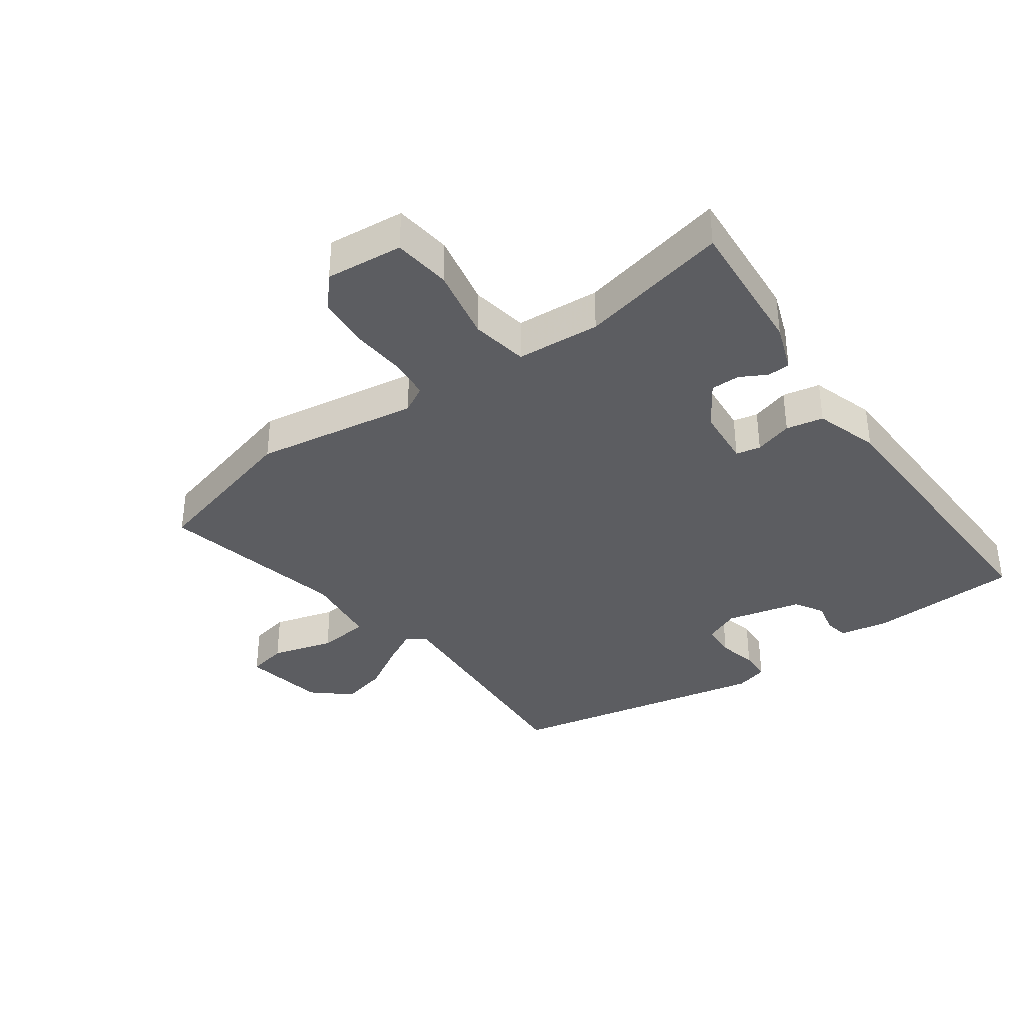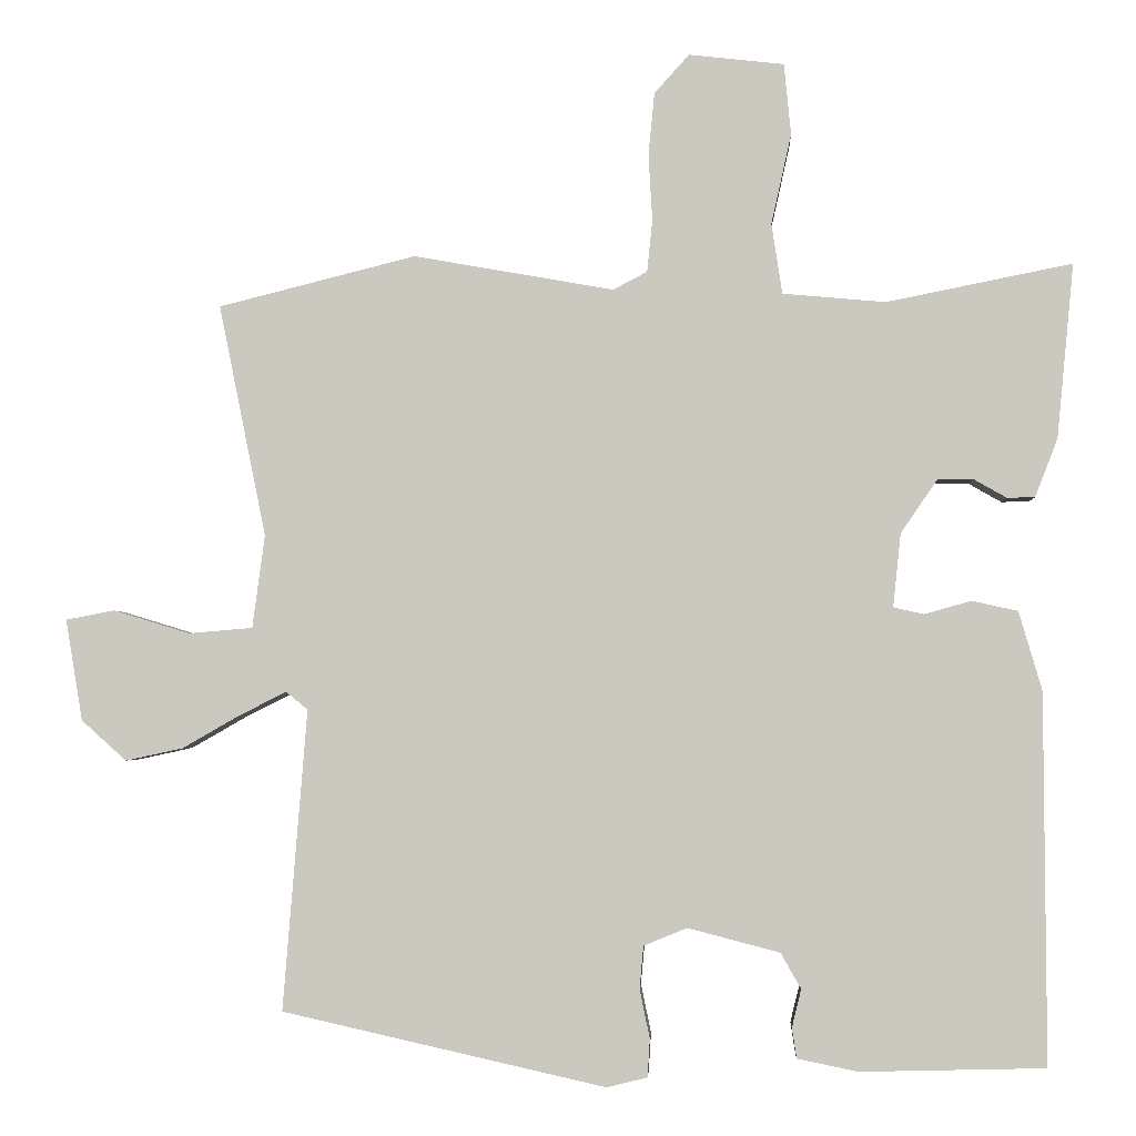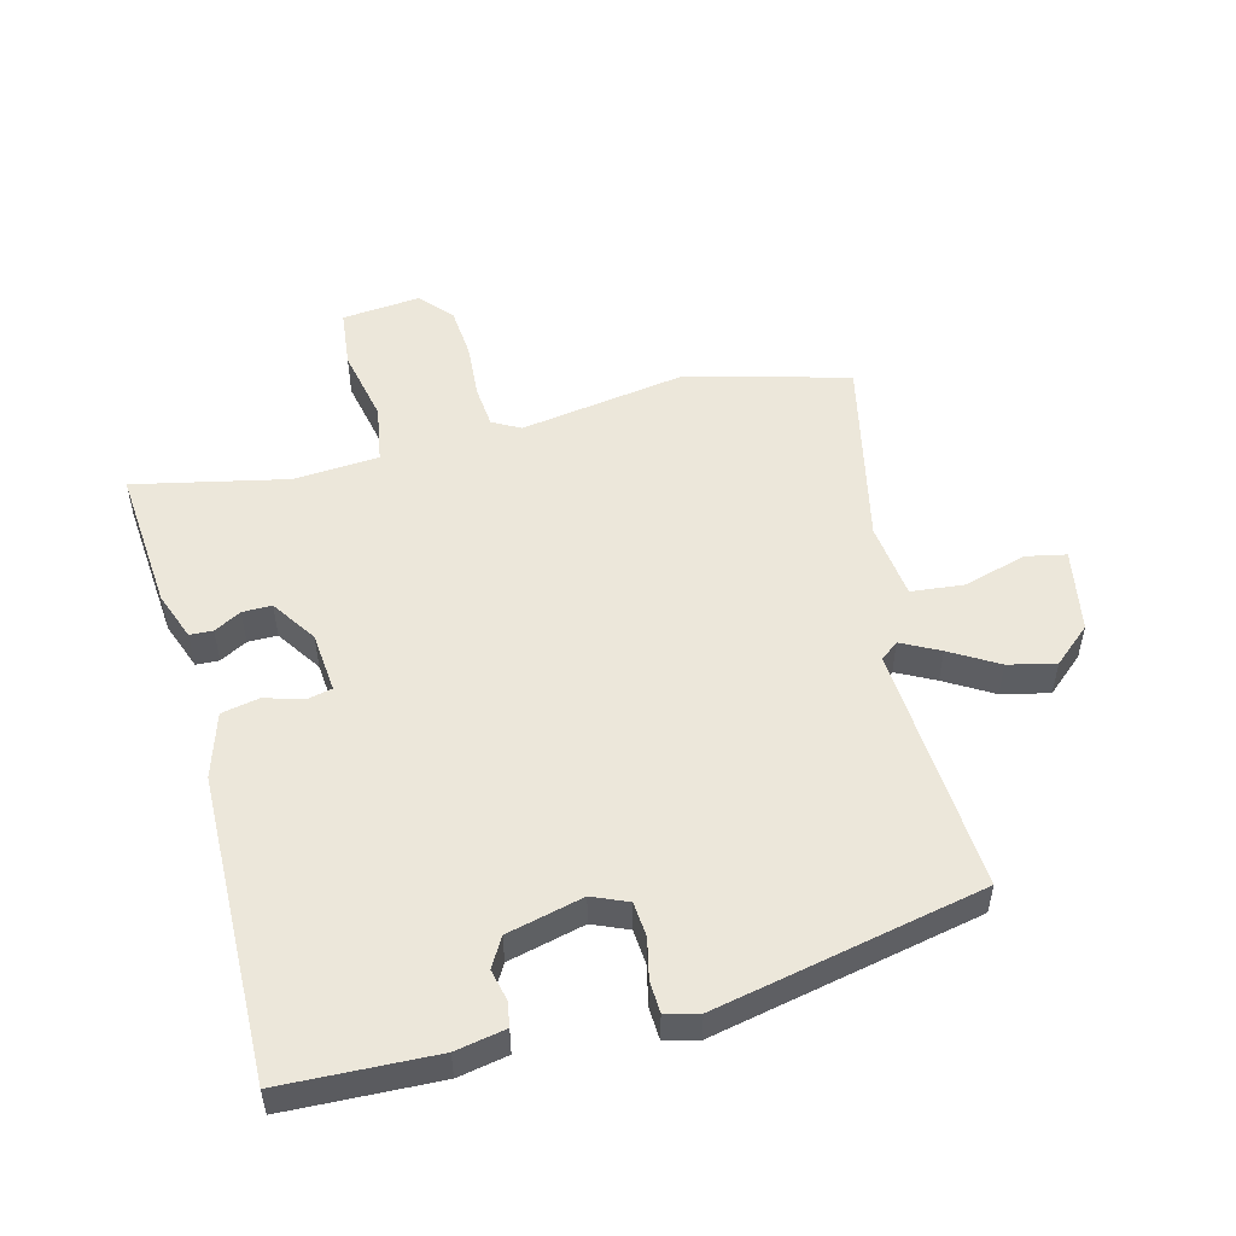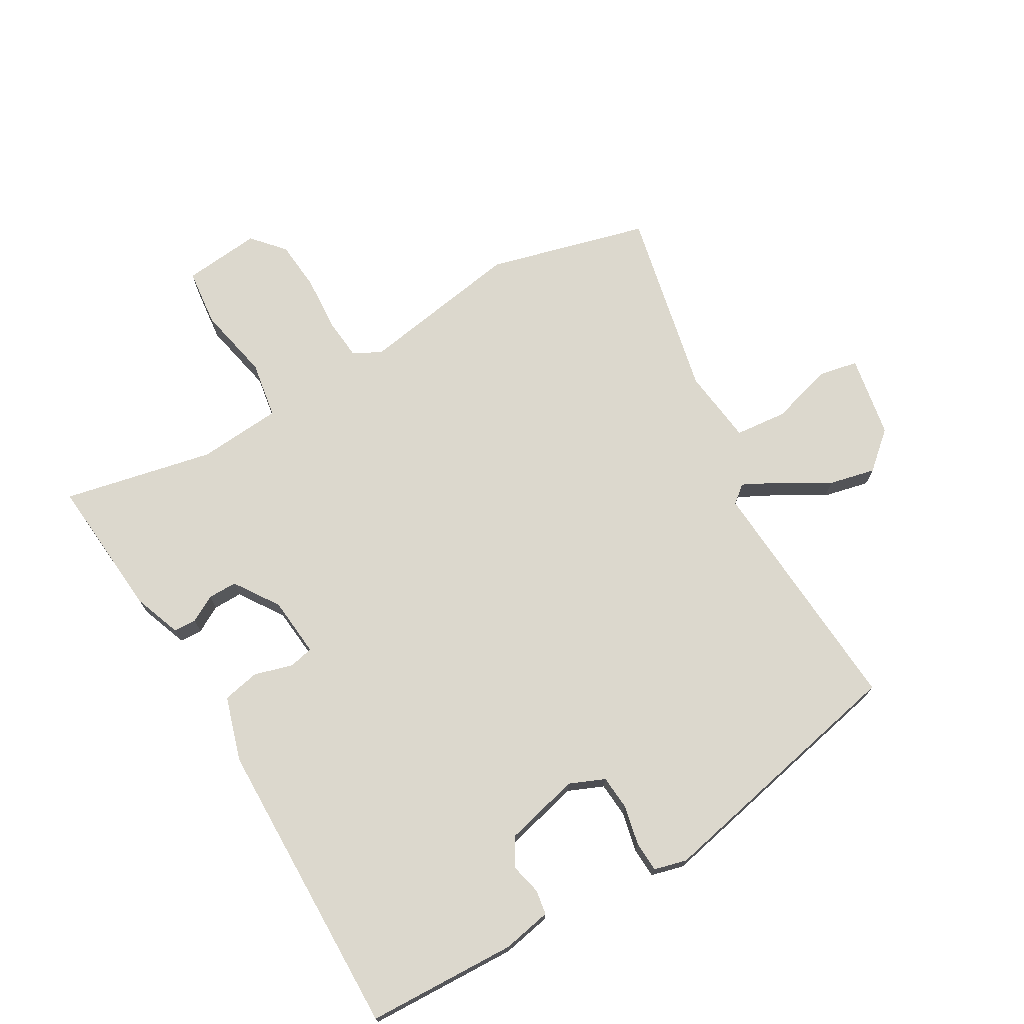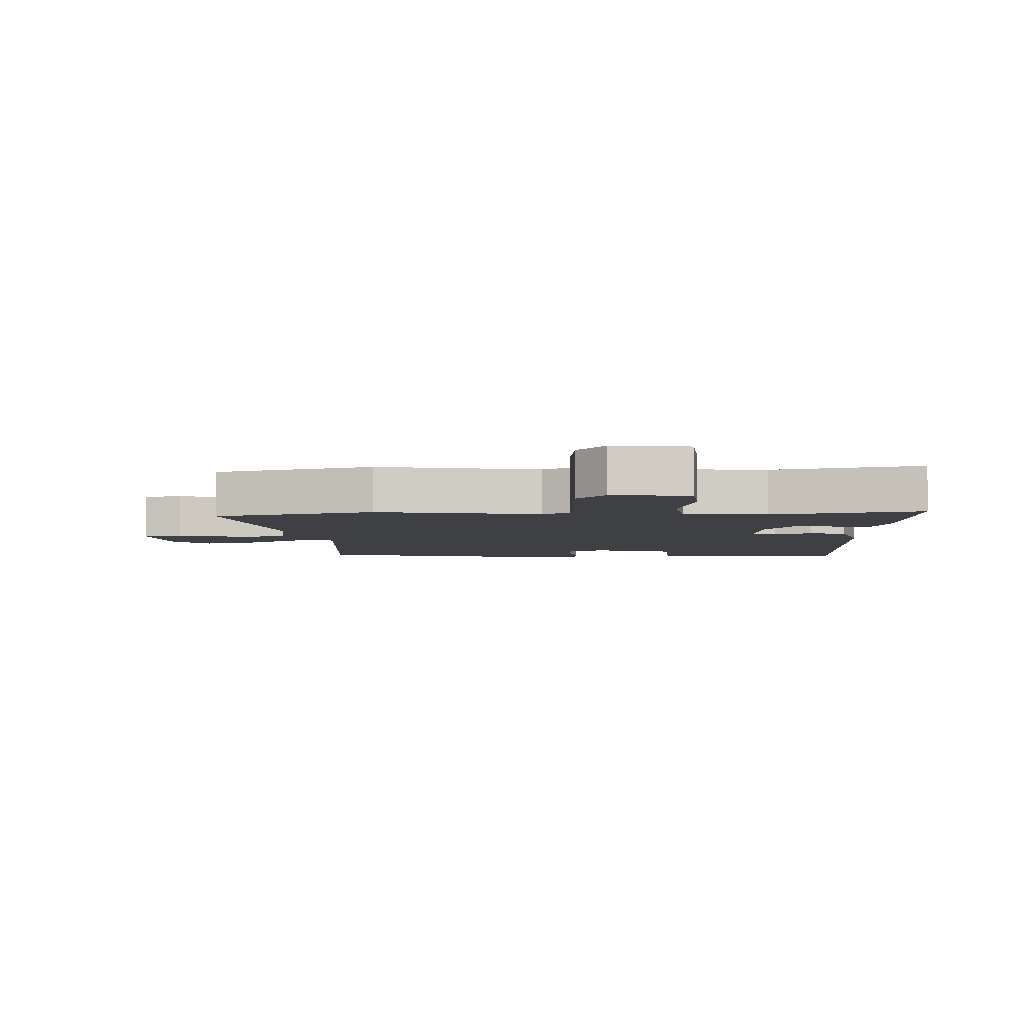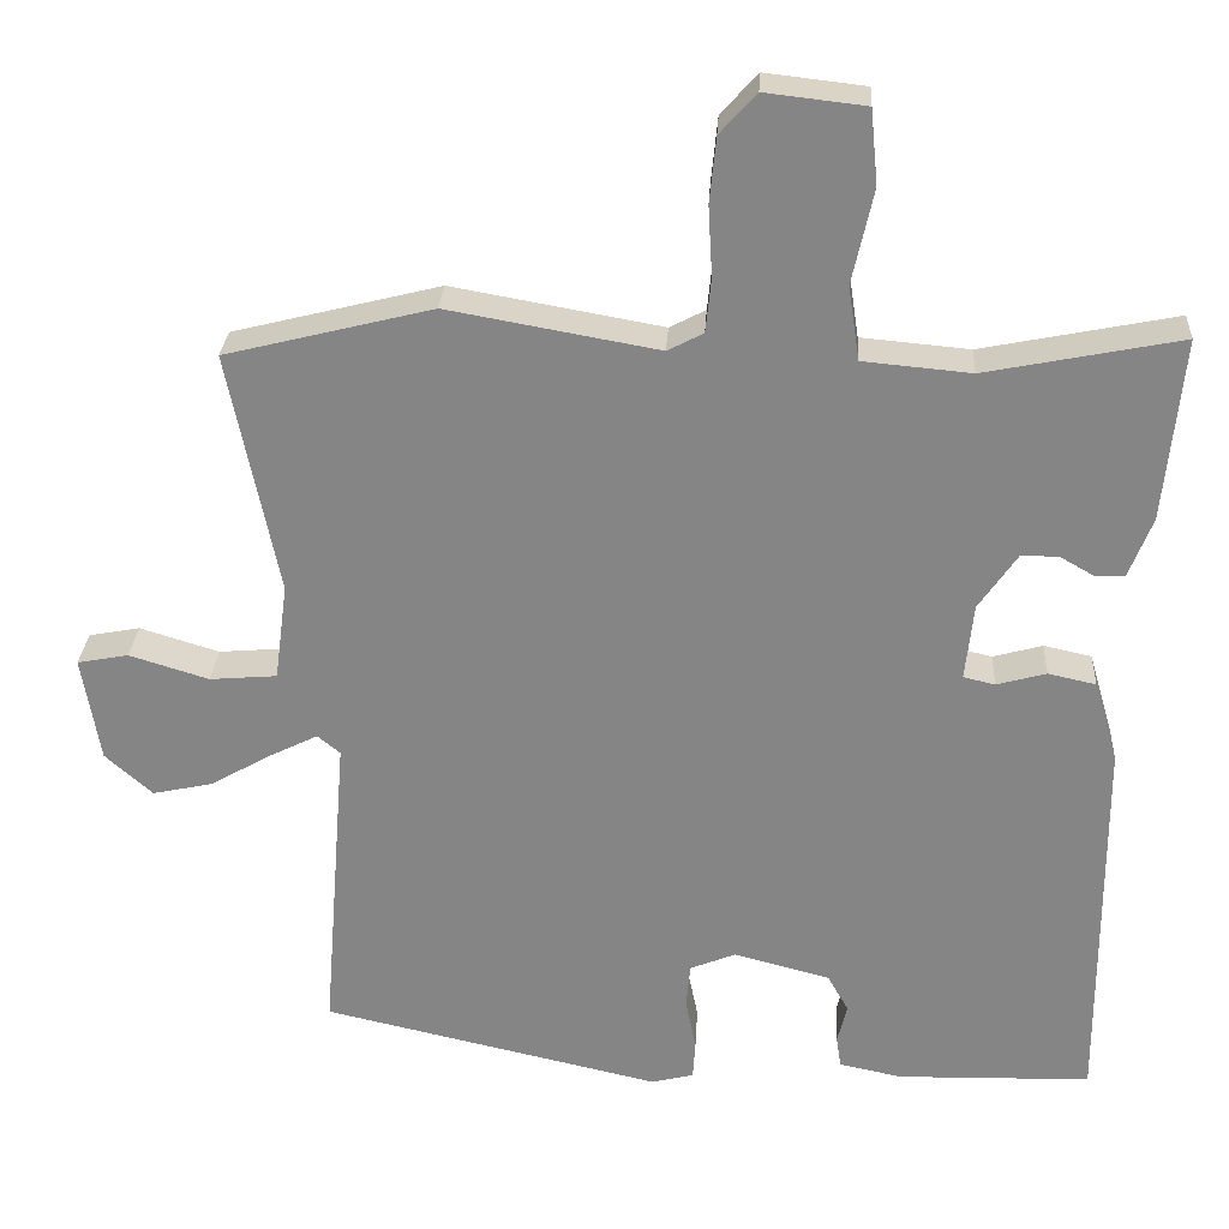
<metadata>
{"format":"obj","ext":"obj","renderer":"f3d","projection":"perspective","resolution":1024,"background":"white","views":[{"elev":-36.6,"azim":36.7,"up":"+Y"},{"elev":-3.1,"azim":3.0,"up":"+Z"},{"elev":52.1,"azim":166.3,"up":"+Y"},{"elev":72.5,"azim":150.5,"up":"+Y"},{"elev":-5.0,"azim":2.2,"up":"+Y"},{"elev":27.9,"azim":3.3,"up":"+Z"}]}
</metadata>
<code>
v -0.571 0.07 0.482
v -0.316 0.07 0.546
v -0.057 0.07 0.5
v -0.013 0.07 0.523
v -0.006 0.07 0.59
v -0.011 0.07 0.677
v -0.003 0.07 0.757
v 0.042 0.07 0.807
v 0.165 0.07 0.793
v 0.174 0.07 0.701
v 0.148 0.07 0.584
v 0.162 0.07 0.493
v 0.295 0.07 0.481
v 0.535 0.07 0.529
v 0.513 0.07 0.303
v 0.484 0.07 0.228
v 0.448 0.07 0.227
v 0.406 0.07 0.251
v 0.36 0.07 0.252
v 0.312 0.07 0.182
v 0.302 0.07 0.087
v 0.341 0.07 0.078
v 0.402 0.07 0.095
v 0.461 0.07 0.082
v 0.491 0.07 -0.02
v 0.493 0.07 -0.498
v 0.254 0.07 -0.504
v 0.176 0.07 -0.488
v 0.17 0.07 -0.449
v 0.182 0.07 -0.4
v 0.156 0.07 -0.354
v 0.037 0.07 -0.323
v -0.019 0.07 -0.346
v -0.024 0.07 -0.401
v -0.011 0.07 -0.464
v -0.014 0.07 -0.513
v -0.066 0.07 -0.526
v -0.484 0.07 -0.432
v -0.453 0.07 -0.044
v -0.481 0.07 -0.021
v -0.541 0.07 -0.051
v -0.616 0.07 -0.094
v -0.69 0.07 -0.11
v -0.748 0.07 -0.058
v -0.77 0.07 0.073
v -0.707 0.07 0.085
v -0.609 0.07 0.055
v -0.526 0.07 0.062
v -0.51 0.07 0.182
v -0.571 0 0.482
v -0.316 0 0.546
v -0.057 0 0.5
v -0.013 0 0.523
v -0.006 0 0.59
v -0.011 0 0.677
v -0.003 0 0.757
v 0.042 0 0.807
v 0.165 0 0.793
v 0.174 0 0.701
v 0.148 0 0.584
v 0.162 0 0.493
v 0.295 0 0.481
v 0.535 0 0.529
v 0.513 0 0.303
v 0.484 0 0.228
v 0.448 0 0.227
v 0.406 0 0.251
v 0.36 0 0.252
v 0.312 0 0.182
v 0.302 0 0.087
v 0.341 0 0.078
v 0.402 0 0.095
v 0.461 0 0.082
v 0.491 0 -0.02
v 0.493 0 -0.498
v 0.254 0 -0.504
v 0.176 0 -0.488
v 0.17 0 -0.449
v 0.182 0 -0.4
v 0.156 0 -0.354
v 0.037 0 -0.323
v -0.019 0 -0.346
v -0.024 0 -0.401
v -0.011 0 -0.464
v -0.014 0 -0.513
v -0.066 0 -0.526
v -0.484 0 -0.432
v -0.453 0 -0.044
v -0.481 0 -0.021
v -0.541 0 -0.051
v -0.616 0 -0.094
v -0.69 0 -0.11
v -0.748 0 -0.058
v -0.77 0 0.073
v -0.707 0 0.085
v -0.609 0 0.055
v -0.526 0 0.062
v -0.51 0 0.182
f 44 45 46 47
f 44 47 48
f 41 42 43 44
f 40 41 44 48
f 39 40 48 49
f 37 38 39
f 34 35 36 37
f 33 34 37 39
f 32 33 39 49
f 27 28 29 30
f 27 30 31
f 26 27 31
f 25 26 31
f 22 23 24 25
f 21 22 25 31
f 20 21 31 32
f 15 16 17 18
f 13 14 15 18
f 12 13 18 19
f 8 9 10 11
f 8 11 12
f 5 6 7 8
f 4 5 8 12
f 3 4 12 19
f 20 32 49 1
f 3 19 20
f 1 2 3 20
f 96 95 94 93
f 97 96 93
f 93 92 91 90
f 97 93 90 89
f 98 97 89 88
f 88 87 86
f 86 85 84 83
f 88 86 83 82
f 98 88 82 81
f 79 78 77 76
f 80 79 76
f 80 76 75
f 80 75 74
f 74 73 72 71
f 80 74 71 70
f 81 80 70 69
f 67 66 65 64
f 67 64 63 62
f 68 67 62 61
f 60 59 58 57
f 61 60 57
f 57 56 55 54
f 61 57 54 53
f 68 61 53 52
f 50 98 81 69
f 69 68 52
f 69 52 51 50
f 1 50 51 2
f 2 51 52 3
f 3 52 53 4
f 4 53 54 5
f 5 54 55 6
f 6 55 56 7
f 7 56 57 8
f 8 57 58 9
f 9 58 59 10
f 10 59 60 11
f 11 60 61 12
f 12 61 62 13
f 13 62 63 14
f 14 63 64 15
f 15 64 65 16
f 16 65 66 17
f 17 66 67 18
f 18 67 68 19
f 19 68 69 20
f 20 69 70 21
f 21 70 71 22
f 22 71 72 23
f 23 72 73 24
f 24 73 74 25
f 25 74 75 26
f 26 75 76 27
f 27 76 77 28
f 28 77 78 29
f 29 78 79 30
f 30 79 80 31
f 31 80 81 32
f 32 81 82 33
f 33 82 83 34
f 34 83 84 35
f 35 84 85 36
f 36 85 86 37
f 37 86 87 38
f 38 87 88 39
f 39 88 89 40
f 40 89 90 41
f 41 90 91 42
f 42 91 92 43
f 43 92 93 44
f 44 93 94 45
f 45 94 95 46
f 46 95 96 47
f 47 96 97 48
f 48 97 98 49
f 49 98 50 1

</code>
